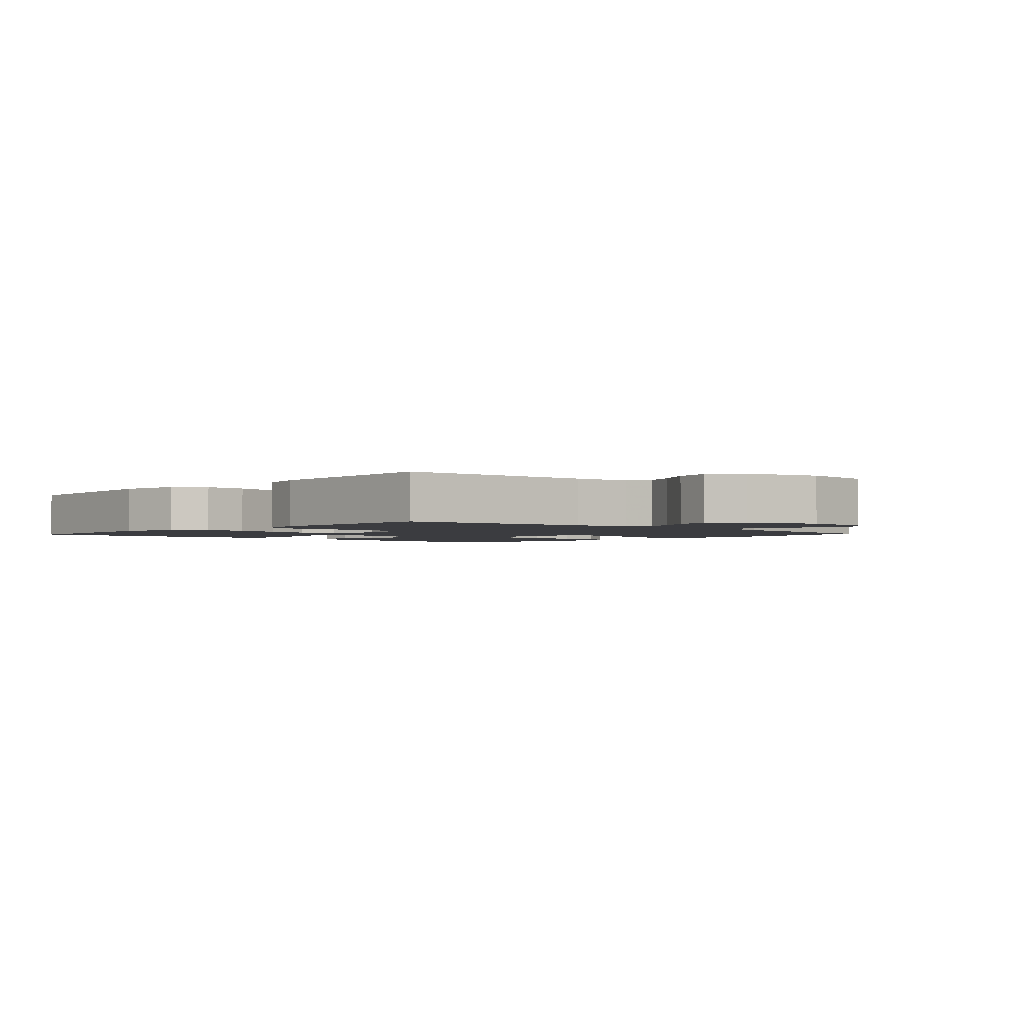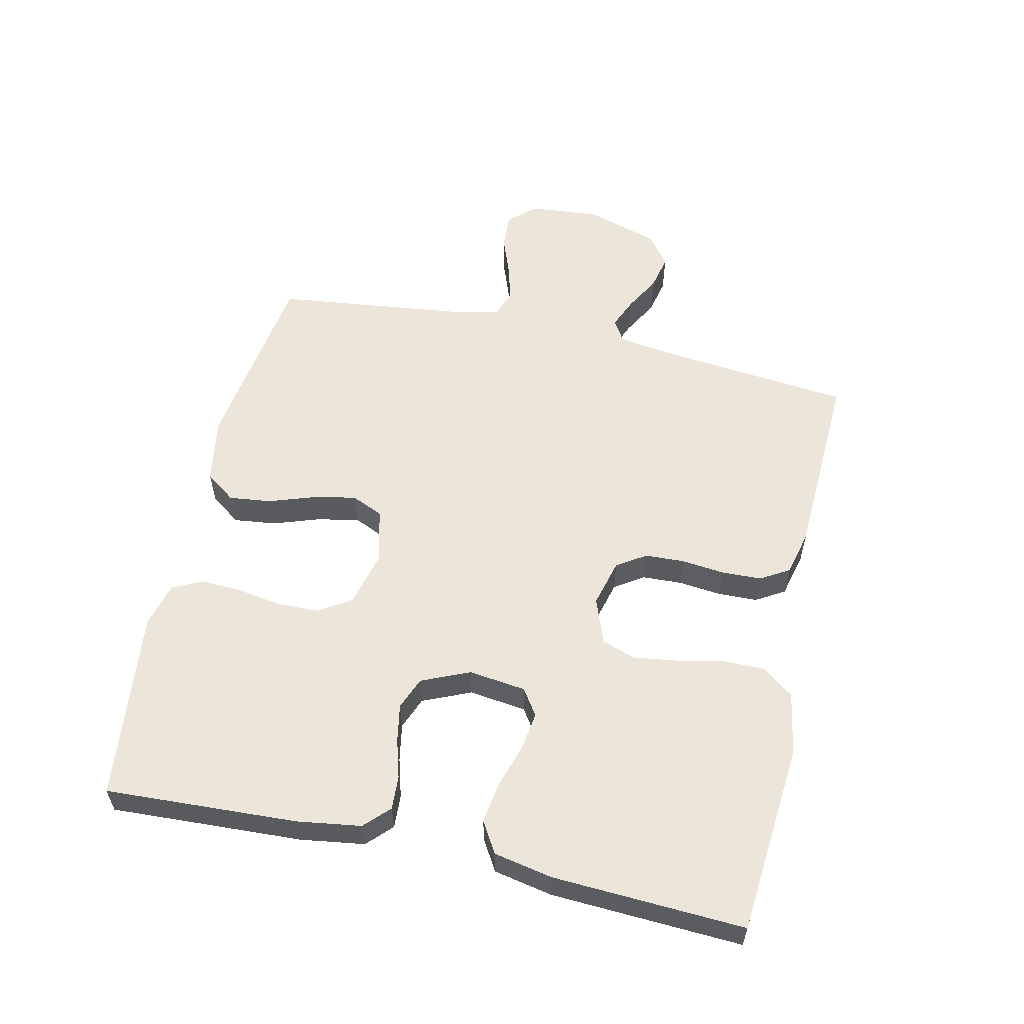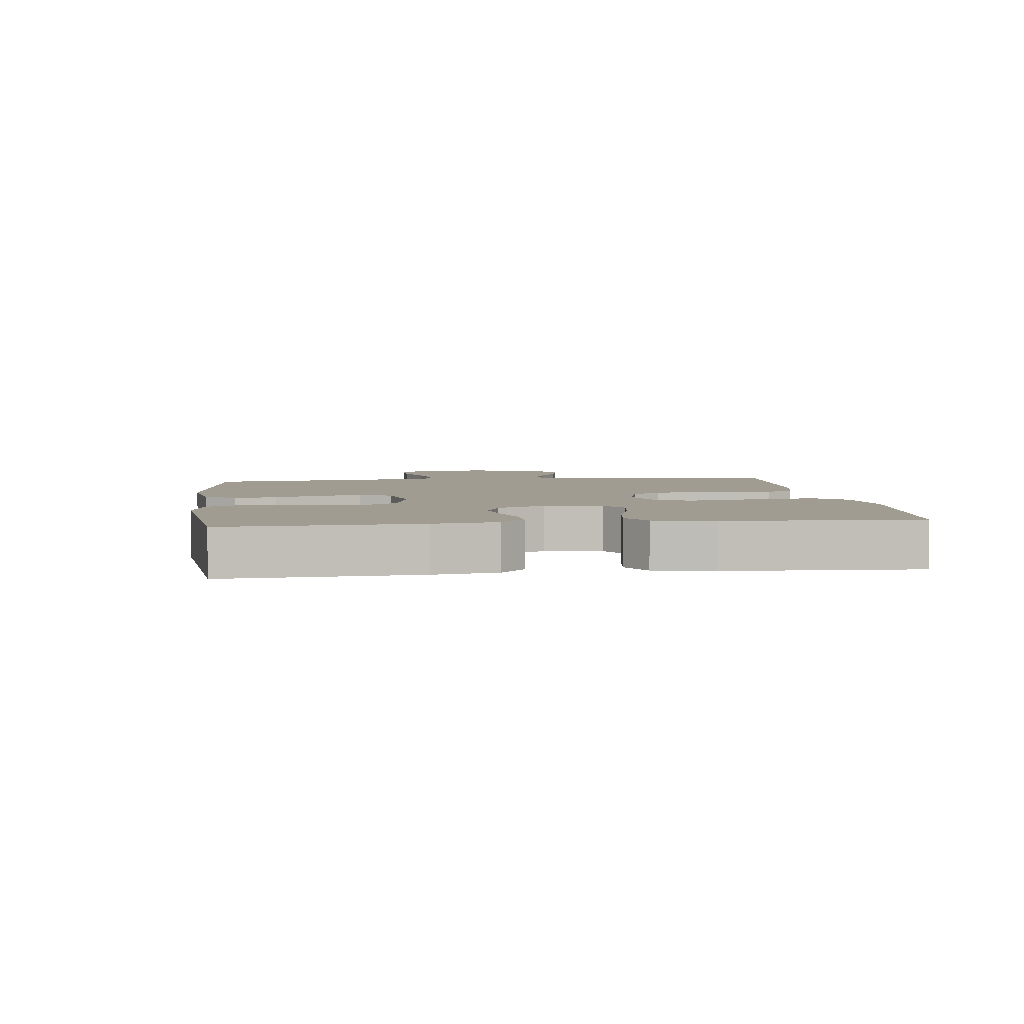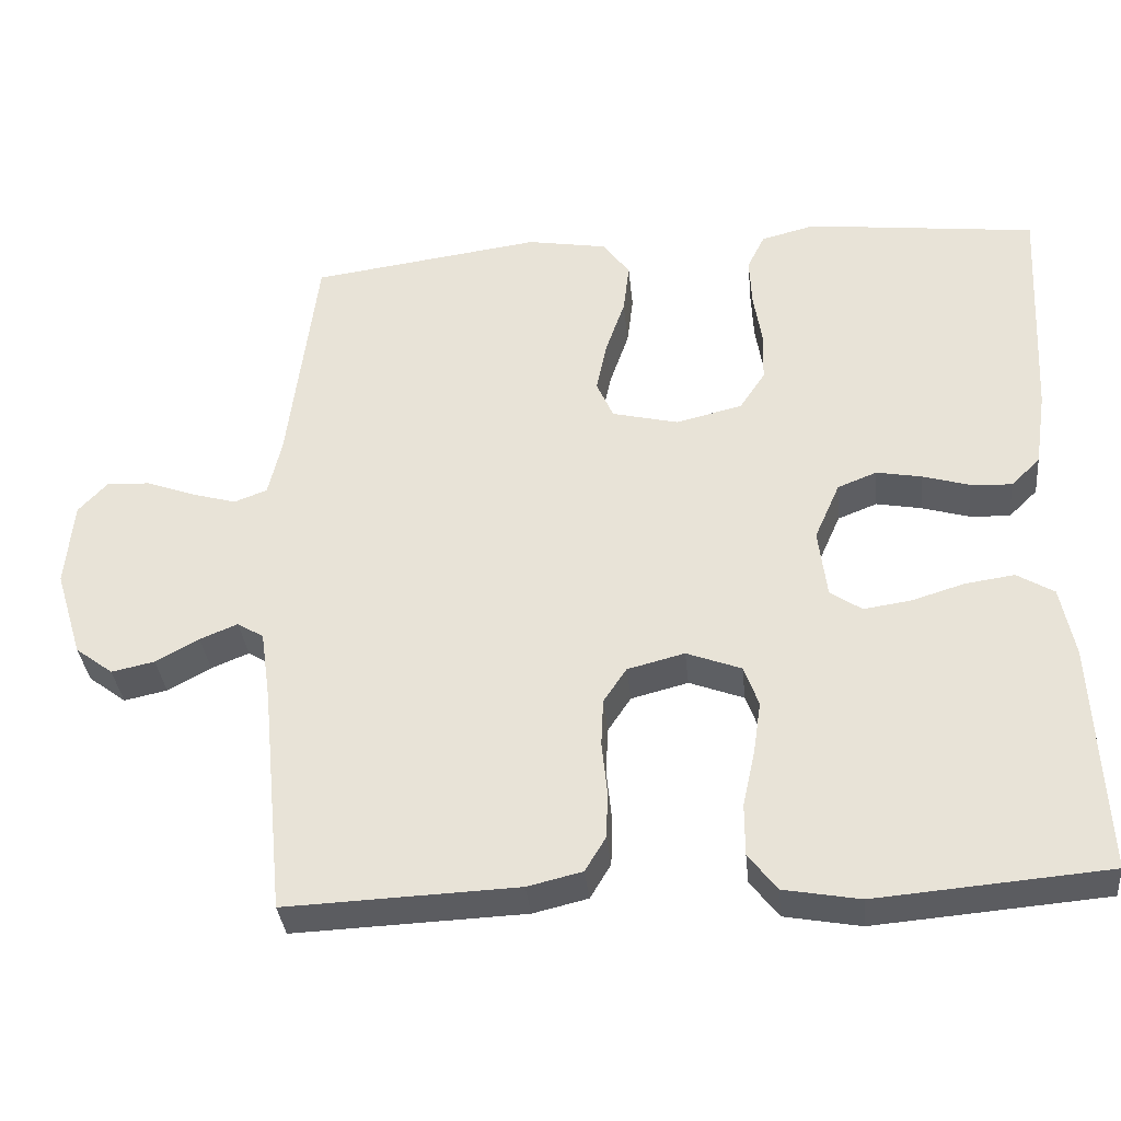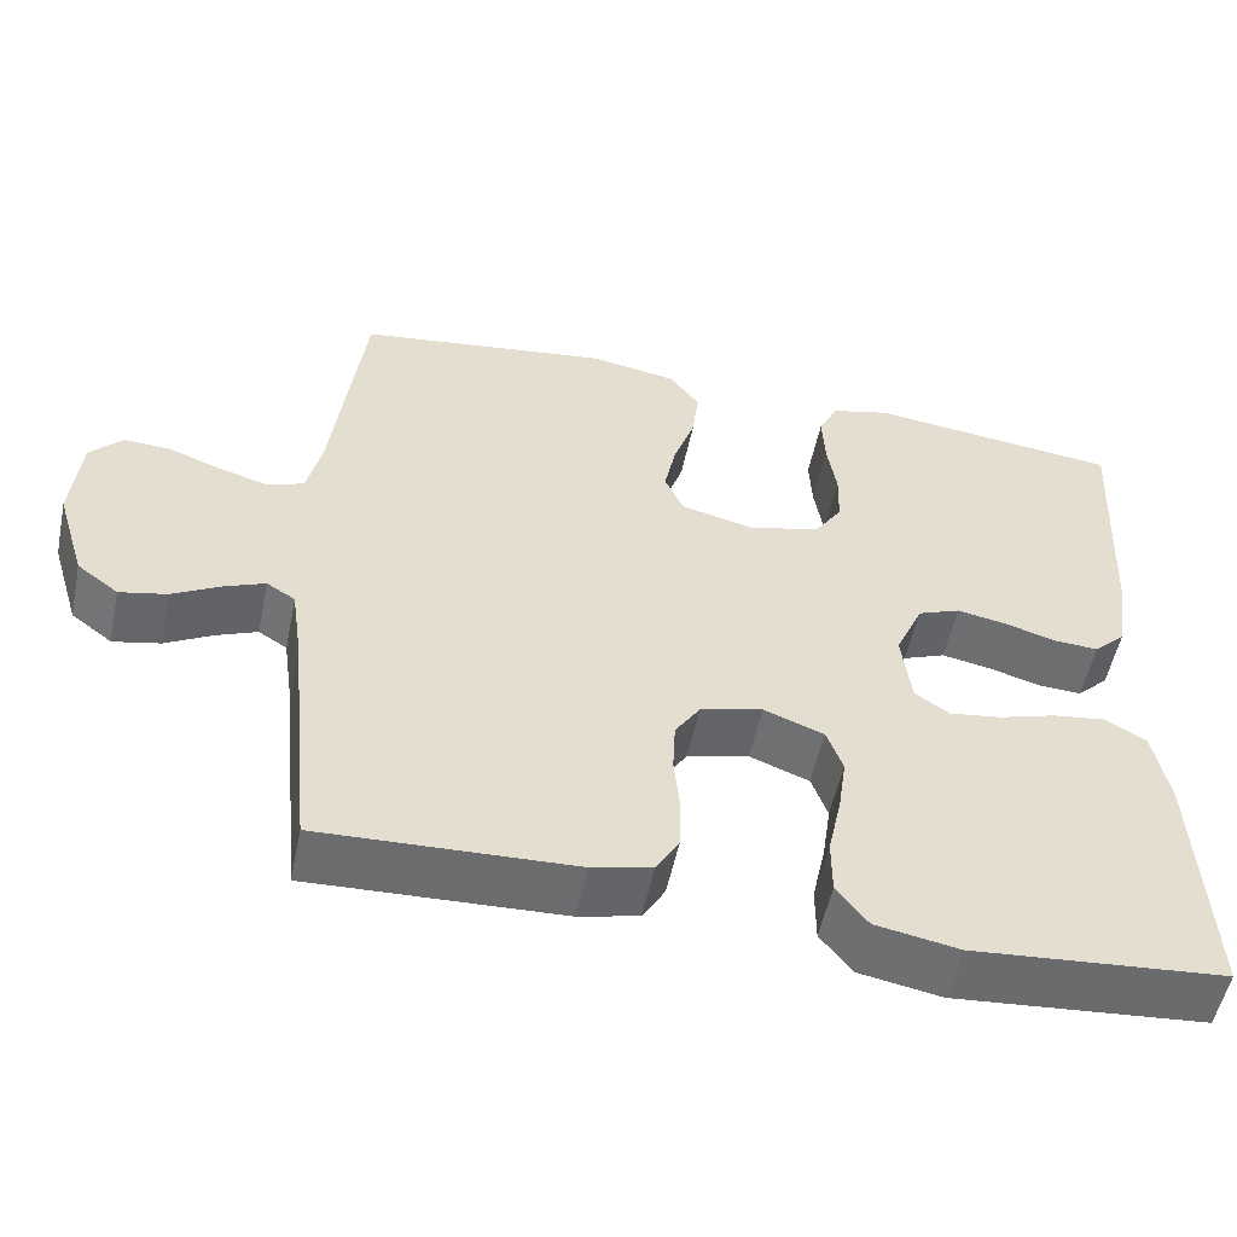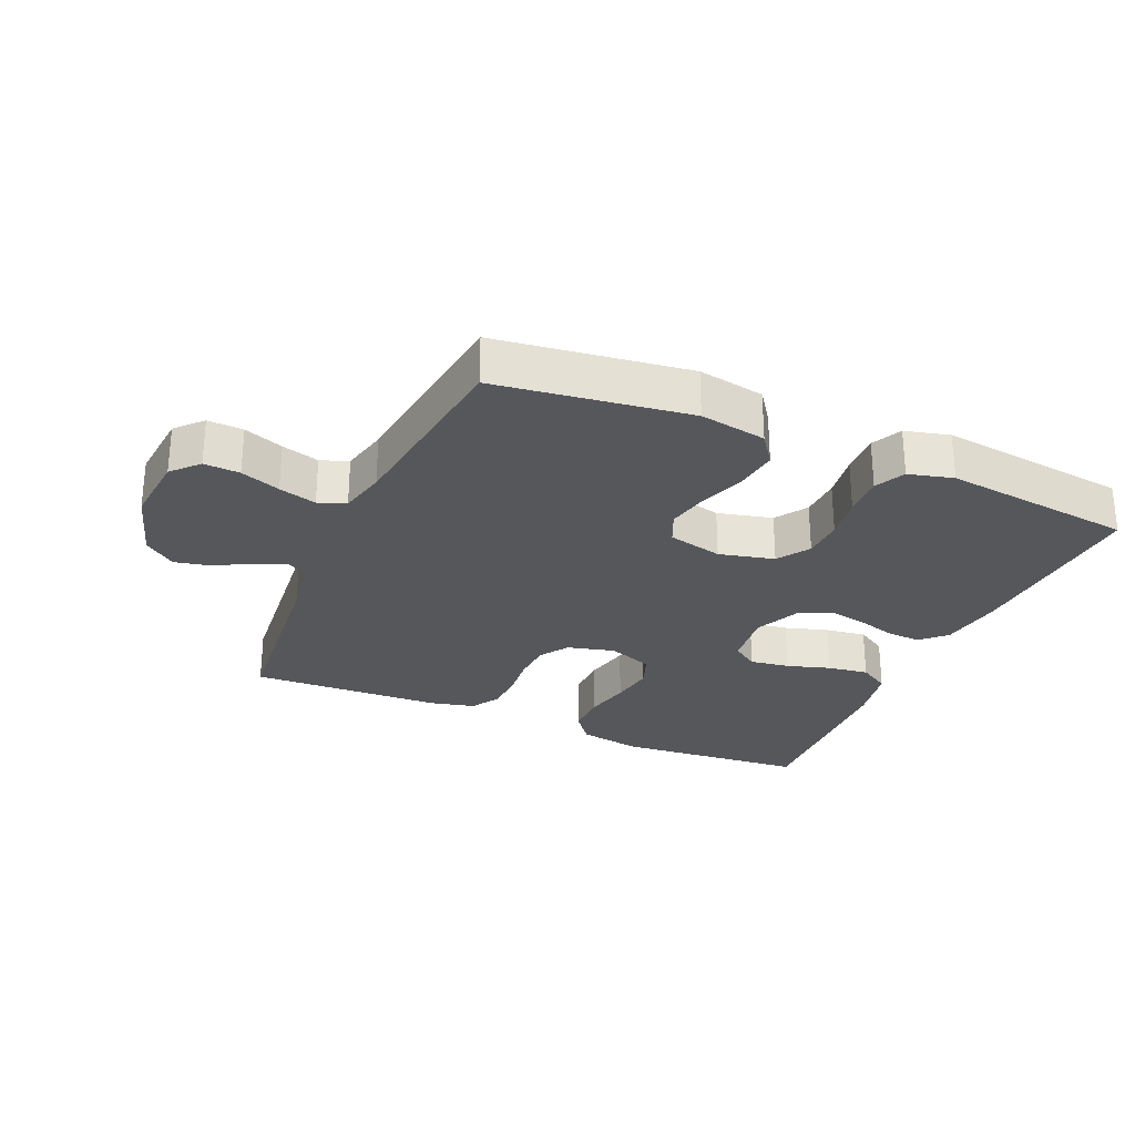
<metadata>
{"format":"obj","ext":"obj","renderer":"f3d","projection":"perspective","resolution":1024,"background":"white","views":[{"elev":-2.1,"azim":-132.8,"up":"+Y"},{"elev":57.1,"azim":102.8,"up":"+Y"},{"elev":4.4,"azim":83.0,"up":"+Y"},{"elev":-35.0,"azim":5.7,"up":"+Z"},{"elev":-53.9,"azim":-11.8,"up":"+Z"},{"elev":-27.4,"azim":-23.6,"up":"+Y"}]}
</metadata>
<code>
v 0.5 0.07 -0.5
v 0.2 0.07 -0.525
v 0.101 0.07 -0.507
v 0.064 0.07 -0.459
v 0.064 0.07 -0.392
v 0.08 0.07 -0.319
v 0.09 0.07 -0.25
v 0.071 0.07 -0.197
v 0 0.07 -0.17
v -0.074 0.07 -0.189
v -0.104 0.07 -0.234
v -0.107 0.07 -0.296
v -0.1 0.07 -0.364
v -0.102 0.07 -0.426
v -0.129 0.07 -0.471
v -0.2 0.07 -0.488
v -0.5 0.07 -0.5
v -0.53 0.07 -0.2
v -0.543 0.07 -0.109
v -0.577 0.07 -0.088
v -0.626 0.07 -0.108
v -0.682 0.07 -0.139
v -0.738 0.07 -0.151
v -0.787 0.07 -0.114
v -0.822 0.07 0
v -0.812 0.07 0.112
v -0.774 0.07 0.153
v -0.718 0.07 0.15
v -0.656 0.07 0.127
v -0.597 0.07 0.11
v -0.554 0.07 0.126
v -0.537 0.07 0.2
v -0.5 0.07 0.5
v -0.2 0.07 0.541
v -0.096 0.07 0.523
v -0.061 0.07 0.475
v -0.069 0.07 0.409
v -0.094 0.07 0.337
v -0.108 0.07 0.27
v -0.086 0.07 0.22
v 0 0.07 0.199
v 0.086 0.07 0.22
v 0.119 0.07 0.27
v 0.121 0.07 0.335
v 0.11 0.07 0.405
v 0.107 0.07 0.47
v 0.13 0.07 0.517
v 0.2 0.07 0.535
v 0.5 0.07 0.5
v 0.484 0.07 0.2
v 0.469 0.07 0.1
v 0.431 0.07 0.063
v 0.378 0.07 0.066
v 0.317 0.07 0.084
v 0.258 0.07 0.095
v 0.207 0.07 0.075
v 0.174 0.07 0
v 0.185 0.07 -0.09
v 0.226 0.07 -0.118
v 0.288 0.07 -0.109
v 0.356 0.07 -0.088
v 0.42 0.07 -0.079
v 0.468 0.07 -0.108
v 0.486 0.07 -0.2
v 0.5 0 -0.5
v 0.2 0 -0.525
v 0.101 0 -0.507
v 0.064 0 -0.459
v 0.064 0 -0.392
v 0.08 0 -0.319
v 0.09 0 -0.25
v 0.071 0 -0.197
v 0 0 -0.17
v -0.074 0 -0.189
v -0.104 0 -0.234
v -0.107 0 -0.296
v -0.1 0 -0.364
v -0.102 0 -0.426
v -0.129 0 -0.471
v -0.2 0 -0.488
v -0.5 0 -0.5
v -0.53 0 -0.2
v -0.543 0 -0.109
v -0.577 0 -0.088
v -0.626 0 -0.108
v -0.682 0 -0.139
v -0.738 0 -0.151
v -0.787 0 -0.114
v -0.822 0 0
v -0.812 0 0.112
v -0.774 0 0.153
v -0.718 0 0.15
v -0.656 0 0.127
v -0.597 0 0.11
v -0.554 0 0.126
v -0.537 0 0.2
v -0.5 0 0.5
v -0.2 0 0.541
v -0.096 0 0.523
v -0.061 0 0.475
v -0.069 0 0.409
v -0.094 0 0.337
v -0.108 0 0.27
v -0.086 0 0.22
v 0 0 0.199
v 0.086 0 0.22
v 0.119 0 0.27
v 0.121 0 0.335
v 0.11 0 0.405
v 0.107 0 0.47
v 0.13 0 0.517
v 0.2 0 0.535
v 0.5 0 0.5
v 0.484 0 0.2
v 0.469 0 0.1
v 0.431 0 0.063
v 0.378 0 0.066
v 0.317 0 0.084
v 0.258 0 0.095
v 0.207 0 0.075
v 0.174 0 0
v 0.185 0 -0.09
v 0.226 0 -0.118
v 0.288 0 -0.109
v 0.356 0 -0.088
v 0.42 0 -0.079
v 0.468 0 -0.108
v 0.486 0 -0.2
f 60 61 62 63
f 59 60 63 64
f 51 52 53 54
f 51 54 55
f 50 51 55
f 49 50 55 56
f 47 48 49 56
f 44 45 46 47
f 43 44 47 56
f 35 36 37 38
f 35 38 39
f 32 33 34 35
f 31 32 35 39
f 30 31 39 40
f 26 27 28 29
f 26 29 30
f 25 26 30
f 21 22 23 24
f 20 21 24 25
f 15 16 17 18
f 15 18 19
f 12 13 14 15
f 11 12 15 19
f 10 11 19 20
f 3 4 5 6
f 3 6 7
f 2 3 7
f 59 64 1 2
f 58 59 2 7
f 57 58 7 8
f 42 43 56 57
f 41 42 57 8
f 40 41 8 9
f 20 25 30 40
f 9 10 20 40
f 127 126 125 124
f 128 127 124 123
f 118 117 116 115
f 119 118 115
f 119 115 114
f 120 119 114 113
f 120 113 112 111
f 111 110 109 108
f 120 111 108 107
f 102 101 100 99
f 103 102 99
f 99 98 97 96
f 103 99 96 95
f 104 103 95 94
f 93 92 91 90
f 94 93 90
f 94 90 89
f 88 87 86 85
f 89 88 85 84
f 82 81 80 79
f 83 82 79
f 79 78 77 76
f 83 79 76 75
f 84 83 75 74
f 70 69 68 67
f 71 70 67
f 71 67 66
f 66 65 128 123
f 71 66 123 122
f 72 71 122 121
f 121 120 107 106
f 72 121 106 105
f 73 72 105 104
f 104 94 89 84
f 104 84 74 73
f 1 65 66 2
f 2 66 67 3
f 3 67 68 4
f 4 68 69 5
f 5 69 70 6
f 6 70 71 7
f 7 71 72 8
f 8 72 73 9
f 9 73 74 10
f 10 74 75 11
f 11 75 76 12
f 12 76 77 13
f 13 77 78 14
f 14 78 79 15
f 15 79 80 16
f 16 80 81 17
f 17 81 82 18
f 18 82 83 19
f 19 83 84 20
f 20 84 85 21
f 21 85 86 22
f 22 86 87 23
f 23 87 88 24
f 24 88 89 25
f 25 89 90 26
f 26 90 91 27
f 27 91 92 28
f 28 92 93 29
f 29 93 94 30
f 30 94 95 31
f 31 95 96 32
f 32 96 97 33
f 33 97 98 34
f 34 98 99 35
f 35 99 100 36
f 36 100 101 37
f 37 101 102 38
f 38 102 103 39
f 39 103 104 40
f 40 104 105 41
f 41 105 106 42
f 42 106 107 43
f 43 107 108 44
f 44 108 109 45
f 45 109 110 46
f 46 110 111 47
f 47 111 112 48
f 48 112 113 49
f 49 113 114 50
f 50 114 115 51
f 51 115 116 52
f 52 116 117 53
f 53 117 118 54
f 54 118 119 55
f 55 119 120 56
f 56 120 121 57
f 57 121 122 58
f 58 122 123 59
f 59 123 124 60
f 60 124 125 61
f 61 125 126 62
f 62 126 127 63
f 63 127 128 64
f 64 128 65 1

</code>
